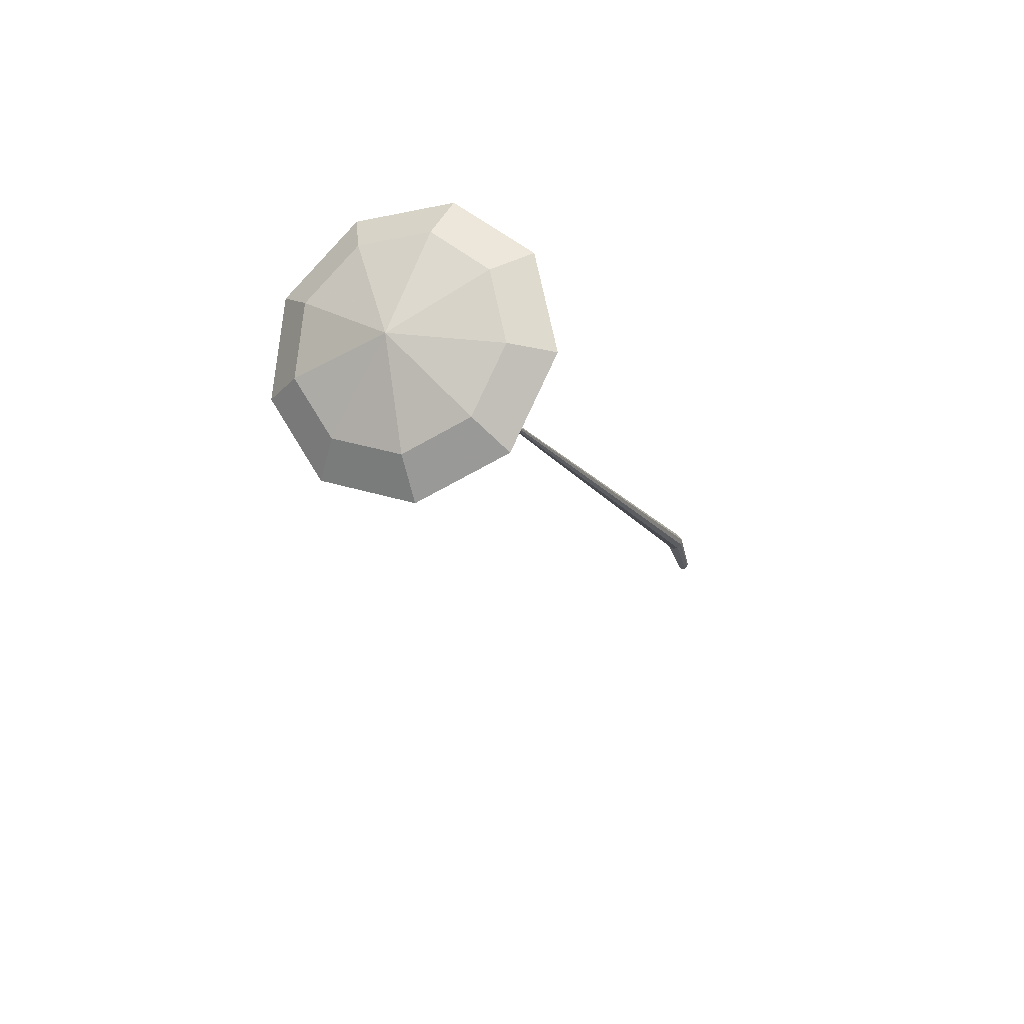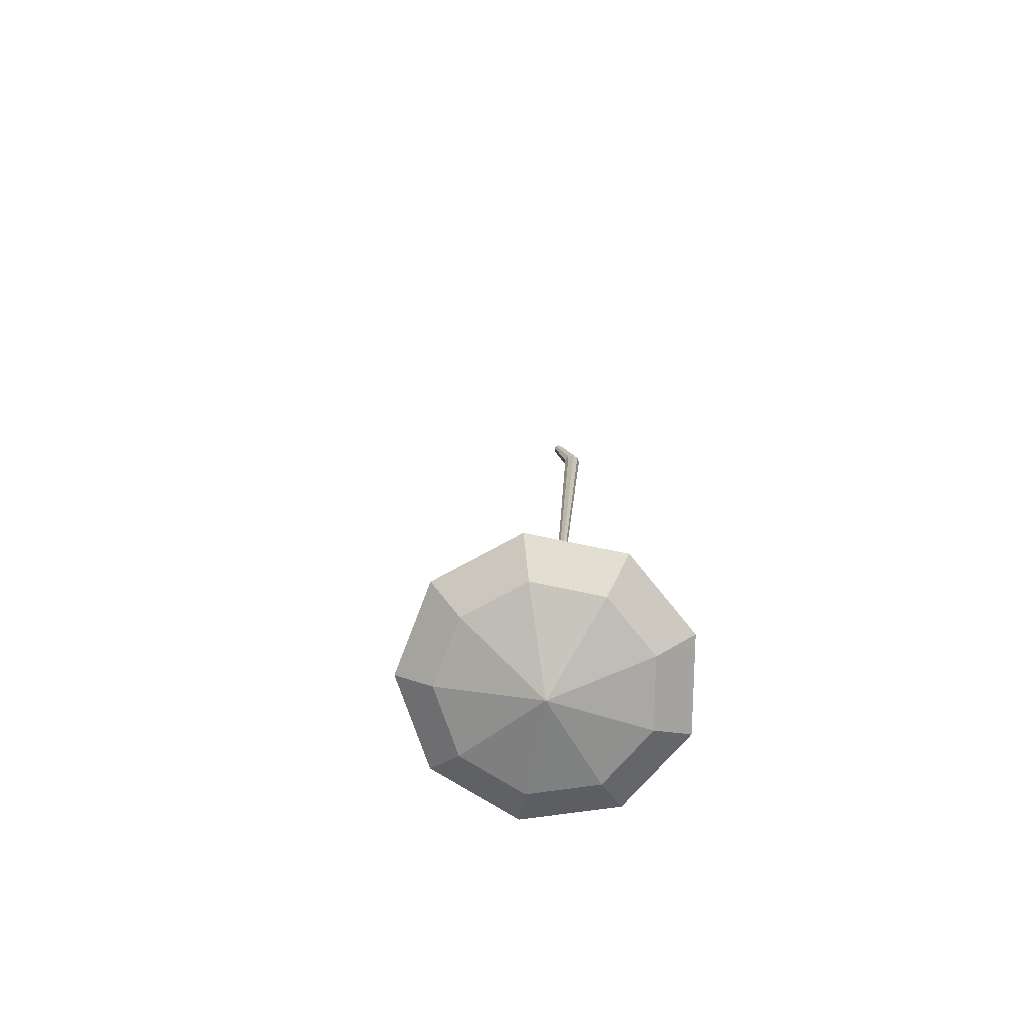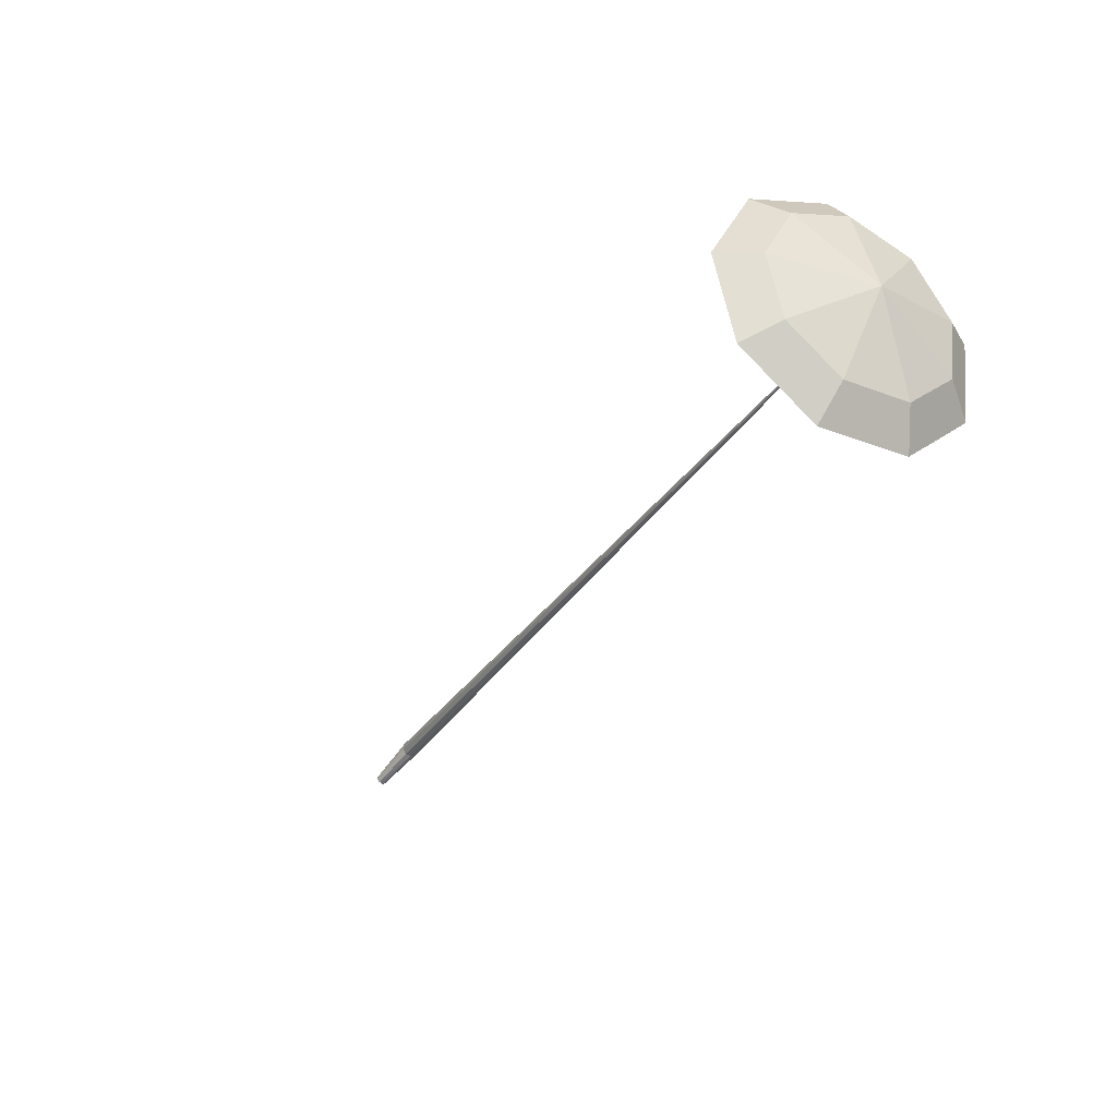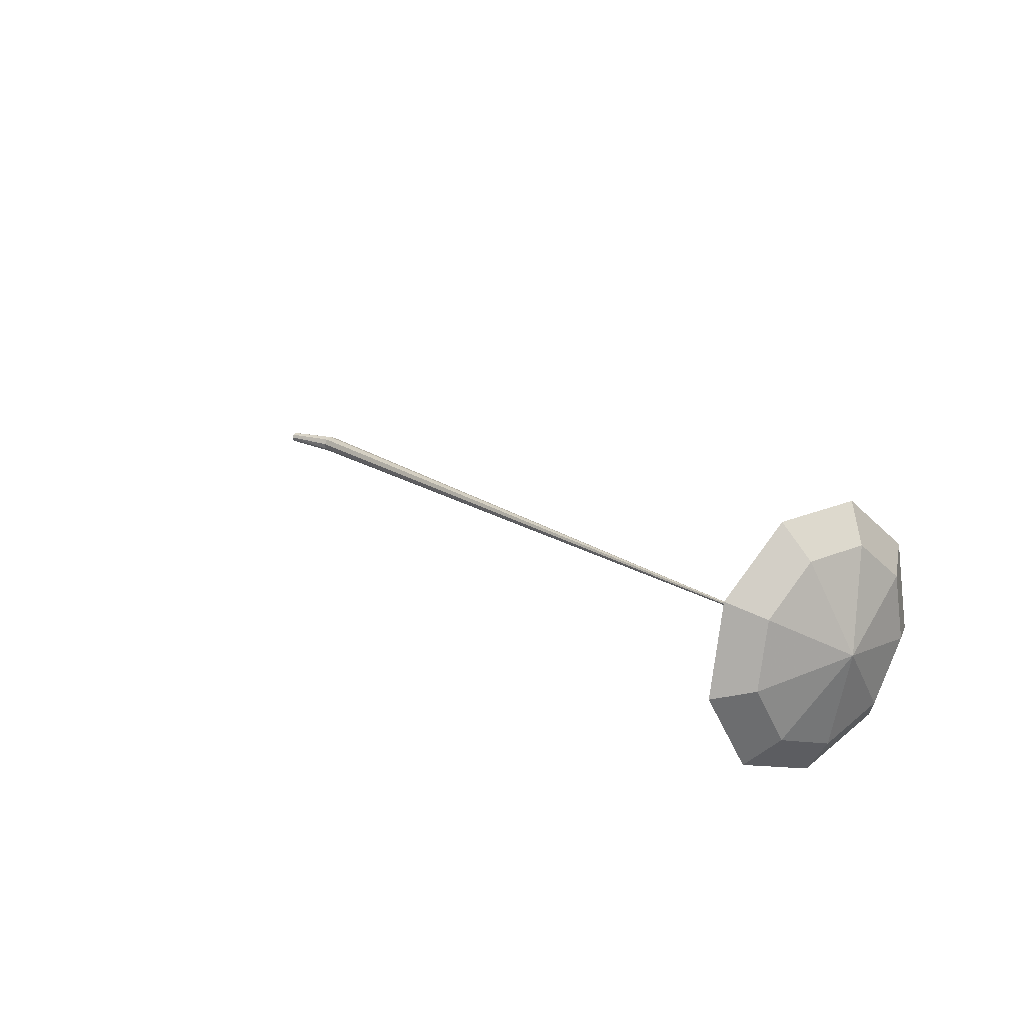
<metadata>
{"format":"obj","ext":"obj","renderer":"f3d","projection":"perspective","resolution":1024,"background":"white","views":[{"elev":-34.9,"azim":97.5,"up":"+Y"},{"elev":28.4,"azim":72.3,"up":"+Z"},{"elev":-58.7,"azim":43.8,"up":"+Y"},{"elev":35.7,"azim":29.6,"up":"+Z"}]}
</metadata>
<code>
g tube1
v 164.3 164.4 110.3
v 165.4 165.2 107.2
v 166.9 167.8 105.6
v 167.9 171 106.1
v 168.1 173.2 108.7
v 167.4 173.5 112
v 166.1 171.7 114.5
v 164.7 168.6 115.1
v 164 165.8 113.4
v 164.3 164.4 110.3
v 165.7 165.3 110.5
v 166.5 165.9 108.3
v 167.5 167.8 107.1
v 168.3 170.1 107.5
v 168.5 171.8 109.3
v 167.9 172 111.7
v 166.9 170.7 113.6
v 165.9 168.4 114
v 165.4 166.3 112.8
v 165.7 165.3 110.5
v 167.8 168.4 110.8
v 167.8 168.4 110.8
v 167.8 168.4 110.8
v 167.8 168.4 110.8
v 167.8 168.4 110.8
v 167.8 168.4 110.8
v 167.8 168.4 110.8
v 167.8 168.4 110.8
v 167.8 168.4 110.8
v 167.8 168.4 110.8
v 138.5 180 103.2
v 138.6 179.9 103
v 138.5 179.7 102.8
v 138.4 179.5 102.9
v 138.3 179.4 103.1
v 138.3 179.4 103.3
v 138.3 179.5 103.5
v 138.4 179.7 103.5
v 138.5 179.9 103.4
v 138.5 180 103.2
v 136.4 179.9 102.9
v 136.4 179.8 102.8
v 136.4 179.7 102.7
v 136.4 179.6 102.7
v 136.4 179.5 102.8
v 136.4 179.5 103
v 136.4 179.6 103.1
v 136.4 179.7 103.1
v 136.4 179.8 103
v 136.4 179.9 102.9
f 1 2 12
f 12 11 1
f 2 3 13
f 13 12 2
f 3 4 14
f 14 13 3
f 4 5 15
f 15 14 4
f 5 6 16
f 16 15 5
f 6 7 17
f 17 16 6
f 7 8 18
f 18 17 7
f 8 9 19
f 19 18 8
f 9 10 20
f 20 19 9
f 11 12 22
f 22 21 11
f 12 13 23
f 23 22 12
f 13 14 24
f 24 23 13
f 14 15 25
f 25 24 14
f 15 16 26
f 26 25 15
f 16 17 27
f 27 26 16
f 17 18 28
f 28 27 17
f 18 19 29
f 29 28 18
f 19 20 30
f 30 29 19
f 21 22 32
f 32 31 21
f 22 23 33
f 33 32 22
f 23 24 34
f 34 33 23
f 24 25 35
f 35 34 24
f 25 26 36
f 36 35 25
f 26 27 37
f 37 36 26
f 27 28 38
f 38 37 27
f 28 29 39
f 39 38 28
f 29 30 40
f 40 39 29
f 31 32 42
f 42 41 31
f 32 33 43
f 43 42 32
f 33 34 44
f 44 43 33
f 34 35 45
f 45 44 34
f 35 36 46
f 46 45 35
f 36 37 47
f 47 46 36
f 37 38 48
f 48 47 37
f 38 39 49
f 49 48 38
f 39 40 50
f 50 49 39
g

</code>
